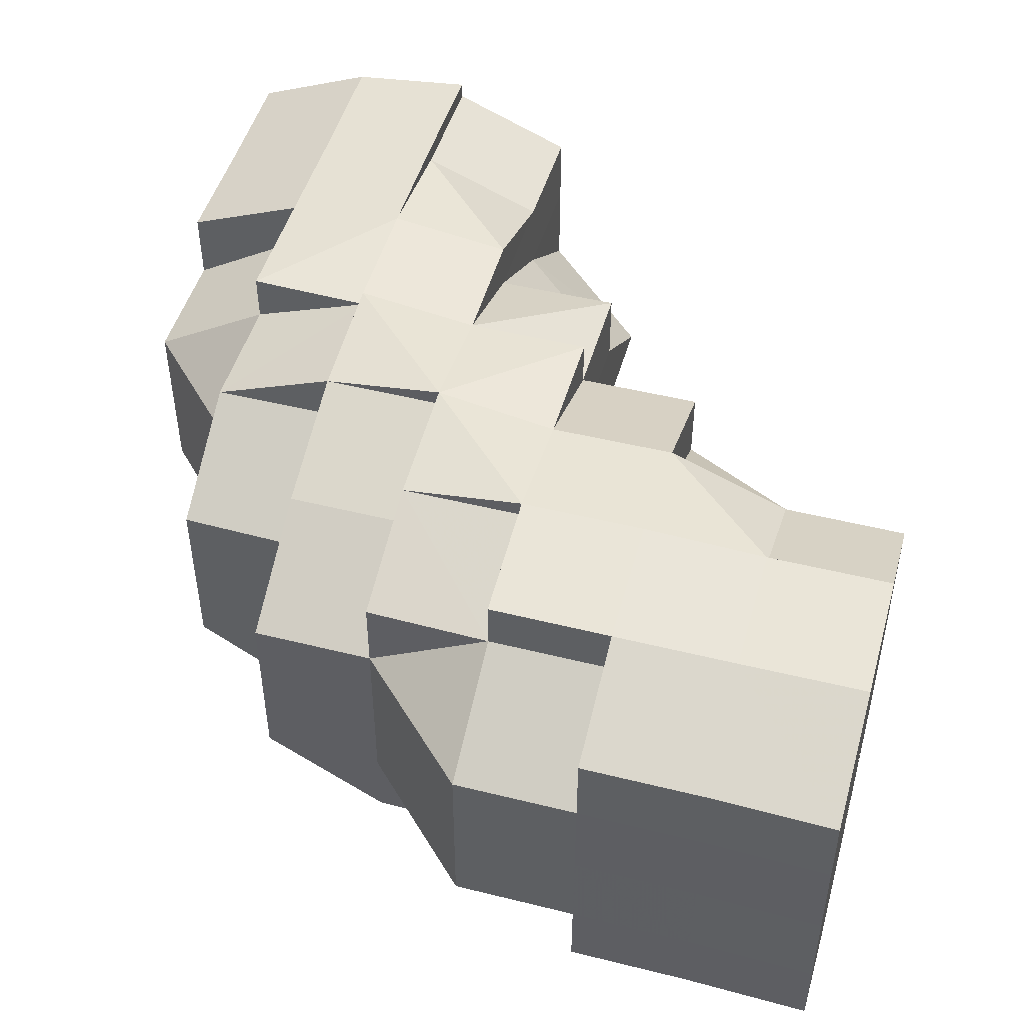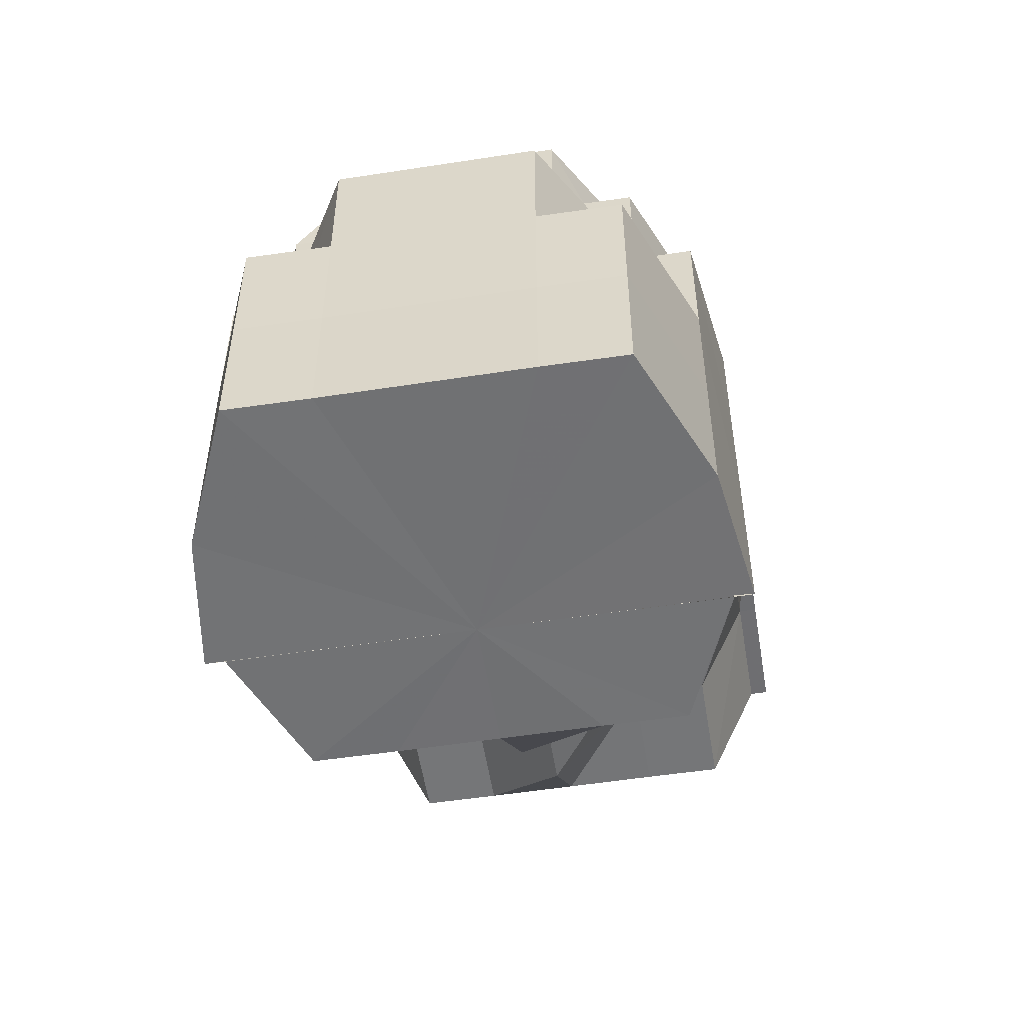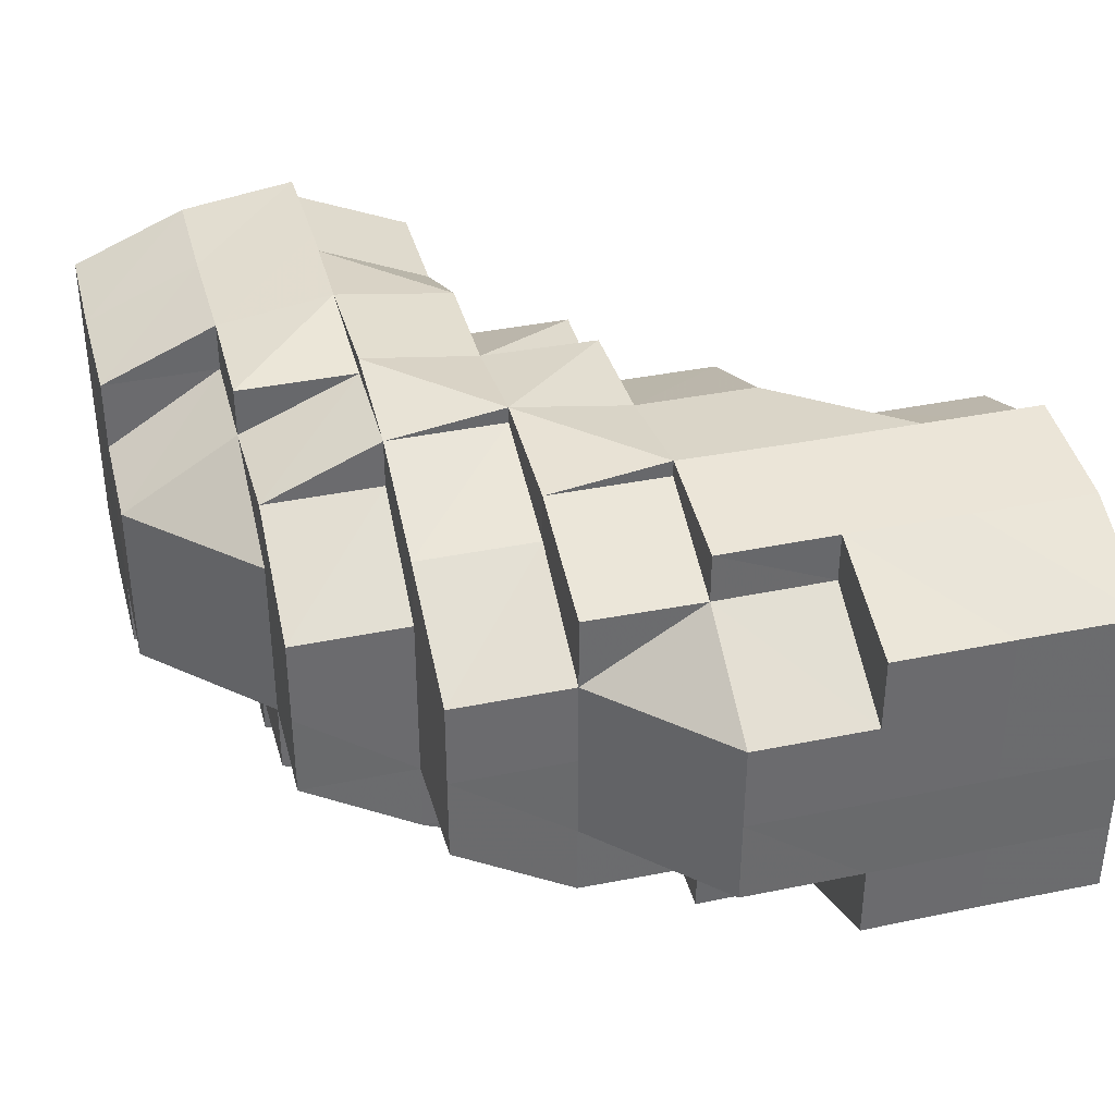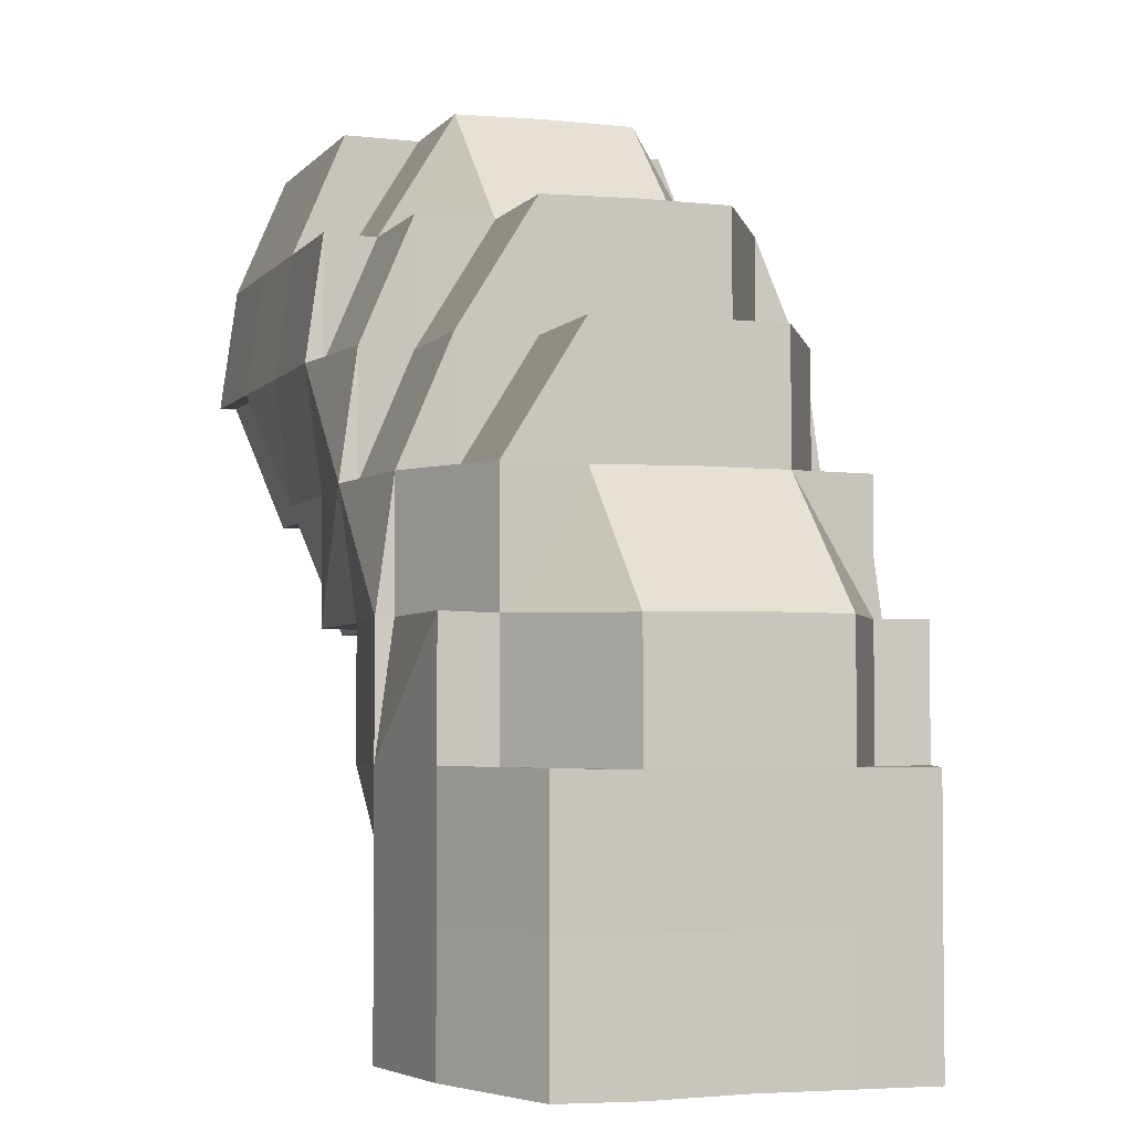
<metadata>
{"format":"obj","ext":"obj","renderer":"f3d","projection":"perspective","resolution":1024,"background":"white","views":[{"elev":48.8,"azim":-74.2,"up":"+Z"},{"elev":-55.0,"azim":-80.9,"up":"+Y"},{"elev":37.2,"azim":-104.7,"up":"+Z"},{"elev":-3.6,"azim":-109.4,"up":"+Y"}]}
</metadata>
<code>
o 2346
v 2243 1879 14.53
v 2243 1879 14.53
v 2243 1879 14.54
v 2243 1879 14.54
v 2243 1879 14.55
v 2243 1879 14.54
v 2243 1879 14.55
v 2243 1879 14.55
v 2243 1879 14.55
v 2243 1879 14.54
v 2243 1879 14.55
v 2243 1879 14.54
v 2243 1879 14.55
v 2243 1879 14.55
v 2243 1879 14.55
v 2243 1879 14.55
v 2243 1879 14.55
v 2243 1879 14.55
v 2243 1879 14.55
v 2243 1879 14.55
v 2243 1879 14.55
v 2243 1879 14.55
v 2243 1879 14.55
v 2243 1879 14.55
v 2243 1879 14.55
v 2243 1879 14.55
v 2243 1879 14.55
v 2243 1879 14.55
v 2243 1879 14.55
v 2243 1879 14.55
v 2243 1879 14.55
v 2243 1879 14.55
v 2243 1879 14.55
v 2243 1879 14.55
v 2243 1879 14.55
v 2243 1879 14.55
v 2243 1879 14.53
v 2243 1879 14.55
v 2243 1879 14.54
v 2243 1879 14.53
v 2243 1879 14.53
v 2243 1879 14.52
v 2243 1879 14.52
v 2243 1879 14.52
v 2243 1879 14.54
v 2243 1879 14.53
v 2243 1879 14.55
v 2243 1879 14.55
v 2243 1879 14.52
v 2243 1879 14.52
v 2243 1879 14.53
v 2243 1879 14.53
v 2243 1879 14.53
v 2243 1879 14.53
v 2243 1879 14.53
v 2243 1879 14.54
v 2243 1879 14.53
v 2243 1879 14.52
v 2243 1879 14.52
v 2243 1879 14.52
v 2243 1879 14.52
v 2243 1879 14.53
v 2243 1879 14.52
v 2243 1879 14.52
v 2243 1879 14.52
v 2243 1879 14.53
v 2243 1879 14.53
v 2243 1879 14.52
v 2243 1879 14.52
v 2243 1879 14.52
v 2243 1879 14.53
v 2243 1879 14.53
v 2243 1879 14.53
v 2243 1879 14.54
v 2243 1879 14.53
v 2243 1879 14.54
v 2243 1879 14.54
v 2243 1879 14.55
v 2243 1879 14.55
v 2243 1879 14.55
v 2243 1879 14.55
v 2243 1879 14.55
v 2243 1879 14.55
v 2243 1879 14.55
v 2243 1879 14.54
v 2243 1879 14.54
v 2243 1879 14.53
v 2243 1879 14.55
v 2243 1879 14.54
v 2243 1879 14.55
v 2243 1879 14.55
v 2243 1879 14.55
v 2243 1879 14.55
v 2243 1879 14.55
v 2243 1879 14.55
v 2243 1879 14.52
v 2243 1879 14.52
v 2243 1879 14.52
v 2243 1879 14.52
v 2243 1879 14.52
v 2243 1879 14.52
v 2243 1879 14.52
v 2243 1879 14.52
v 2243 1879 14.52
v 2243 1879 14.52
v 2243 1879 14.52
v 2243 1879 14.52
v 2243 1879 14.52
v 2243 1879 14.53
v 2243 1879 14.52
v 2243 1879 14.53
v 2243 1879 14.52
v 2243 1879 14.52
v 2243 1879 14.52
v 2243 1879 14.52
v 2243 1879 14.52
v 2243 1879 14.52
v 2243 1879 14.52
v 2243 1879 14.52
v 2243 1879 14.52
v 2243 1879 14.52
v 2243 1879 14.52
v 2243 1879 14.52
v 2243 1879 14.53
v 2243 1879 14.52
v 2243 1879 14.52
v 2243 1879 14.52
v 2243 1879 14.52
v 2243 1879 14.53
v 2243 1879 14.53
v 2243 1879 14.53
v 2243 1879 14.52
v 2243 1879 14.53
v 2243 1879 14.53
v 2243 1879 14.53
v 2243 1879 14.53
v 2243 1879 14.53
v 2243 1879 14.52
v 2243 1879 14.54
v 2243 1879 14.52
v 2243 1879 14.53
v 2243 1879 14.53
v 2243 1879 14.53
v 2243 1879 14.53
v 2243 1879 14.52
v 2243 1879 14.53
v 2243 1879 14.52
v 2243 1879 14.53
v 2243 1879 14.52
v 2243 1879 14.52
v 2243 1879 14.52
v 2243 1879 14.52
v 2243 1879 14.52
v 2243 1879 14.52
v 2243 1879 14.52
v 2243 1879 14.52
v 2243 1879 14.52
v 2243 1879 14.53
v 2243 1879 14.52
v 2243 1879 14.52
v 2243 1879 14.52
v 2243 1879 14.52
v 2243 1879 14.52
v 2243 1879 14.52
v 2243 1879 14.52
v 2243 1879 14.52
v 2243 1879 14.52
v 2243 1879 14.52
v 2243 1879 14.52
v 2243 1879 14.53
v 2243 1879 14.52
v 2243 1879 14.52
v 2243 1879 14.52
v 2243 1879 14.53
v 2243 1879 14.52
v 2243 1879 14.52
v 2243 1879 14.52
v 2243 1879 14.52
v 2243 1879 14.52
v 2243 1879 14.52
v 2243 1879 14.52
v 2243 1879 14.52
v 2243 1879 14.53
v 2243 1879 14.54
v 2243 1879 14.55
v 2243 1879 14.55
v 2243 1879 14.55
v 2243 1879 14.55
v 2243 1879 14.54
v 2243 1879 14.55
v 2243 1879 14.55
v 2243 1879 14.55
v 2243 1879 14.55
v 2243 1879 14.54
v 2243 1879 14.55
v 2243 1879 14.55
v 2243 1879 14.55
v 2243 1879 14.53
v 2243 1879 14.53
v 2243 1879 14.53
v 2243 1879 14.53
v 2243 1879 14.53
v 2243 1879 14.54
v 2243 1879 14.54
v 2243 1879 14.55
v 2243 1879 14.54
v 2243 1879 14.54
v 2243 1879 14.54
v 2243 1879 14.55
v 2243 1879 14.55
v 2243 1879 14.55
v 2243 1879 14.54
v 2243 1879 14.55
v 2243 1879 14.55
v 2243 1879 14.55
v 2243 1879 14.54
v 2243 1879 14.54
v 2243 1879 14.53
v 2243 1879 14.54
v 2243 1879 14.53
v 2243 1879 14.53
v 2243 1879 14.53
v 2243 1879 14.54
v 2243 1879 14.55
v 2243 1879 14.53
v 2243 1879 14.53
v 2243 1879 14.52
v 2243 1879 14.52
v 2243 1879 14.52
v 2243 1879 14.52
v 2243 1879 14.52
v 2243 1879 14.53
v 2243 1879 14.53
v 2243 1879 14.53
v 2243 1879 14.53
v 2243 1879 14.55
v 2243 1879 14.55
v 2243 1879 14.54
v 2243 1879 14.54
v 2243 1879 14.55
v 2243 1879 14.55
v 2243 1879 14.55
v 2243 1879 14.55
v 2243 1879 14.55
v 2243 1879 14.55
v 2243 1879 14.55
v 2243 1879 14.55
v 2243 1879 14.54
v 2243 1879 14.55
v 2243 1879 14.55
v 2243 1879 14.55
v 2243 1879 14.55
v 2243 1879 14.54
v 2243 1879 14.55
v 2243 1879 14.53
v 2243 1879 14.53
v 2243 1879 14.53
v 2243 1879 14.53
v 2243 1879 14.52
v 2243 1879 14.52
v 2243 1879 14.52
v 2243 1879 14.52
v 2243 1879 14.53
v 2243 1879 14.52
v 2243 1879 14.52
v 2243 1879 14.52
v 2243 1879 14.52
v 2243 1879 14.52
v 2243 1879 14.52
v 2243 1879 14.52
v 2243 1879 14.53
v 2243 1879 14.52
v 2243 1879 14.52
v 2243 1879 14.53
v 2243 1879 14.53
v 2243 1879 14.54
v 2243 1879 14.54
v 2243 1879 14.55
v 2243 1879 14.53
v 2243 1879 14.54
v 2243 1879 14.53
v 2243 1879 14.53
v 2243 1879 14.53
v 2243 1879 14.54
v 2243 1879 14.53
v 2243 1879 14.52
v 2243 1879 14.52
v 2243 1879 14.54
v 2243 1879 14.55
v 2243 1879 14.52
v 2243 1879 14.53
v 2243 1879 14.52
v 2243 1879 14.52
v 2243 1879 14.52
v 2243 1879 14.52
v 2243 1879 14.55
v 2243 1879 14.55
v 2243 1879 14.55
v 2243 1879 14.54
v 2243 1879 14.52
v 2243 1879 14.52
v 2243 1879 14.52
v 2243 1879 14.52
v 2243 1879 14.52
v 2243 1879 14.52
v 2243 1879 14.52
v 2243 1879 14.53
v 2243 1879 14.52
v 2243 1879 14.52
v 2243 1879 14.52
v 2243 1879 14.52
v 2243 1879 14.52
v 2243 1879 14.52
v 2243 1879 14.53
v 2243 1879 14.53
v 2243 1879 14.54
v 2243 1879 14.55
v 2243 1879 14.55
v 2243 1879 14.55
v 2243 1879 14.55
v 2243 1879 14.55
v 2243 1879 14.55
v 2243 1879 14.55
v 2243 1879 14.55
v 2243 1879 14.55
v 2243 1879 14.55
v 2243 1879 14.55
v 2243 1879 14.55
v 2243 1879 14.55
v 2243 1879 14.55
v 2243 1879 14.55
v 2243 1879 14.54
v 2243 1879 14.55
v 2243 1879 14.54
v 2243 1879 14.55
v 2243 1879 14.55
v 2243 1879 14.55
v 2243 1879 14.55
v 2243 1879 14.55
v 2243 1879 14.55
v 2243 1879 14.55
v 2243 1879 14.55
v 2243 1879 14.55
v 2243 1879 14.55
v 2243 1879 14.55
v 2243 1879 14.55
v 2243 1879 14.55
v 2243 1879 14.55
v 2243 1879 14.54
v 2243 1879 14.55
v 2243 1879 14.54
v 2243 1879 14.55
v 2243 1879 14.55
v 2243 1879 14.55
v 2243 1879 14.55
v 2243 1879 14.55
v 2243 1879 14.55
v 2243 1879 14.55
v 2243 1879 14.55
v 2243 1879 14.55
v 2243 1879 14.55
v 2243 1879 14.55
v 2243 1879 14.55
v 2243 1879 14.55
v 2243 1879 14.55
v 2243 1879 14.55
v 2243 1879 14.54
v 2243 1879 14.55
v 2243 1879 14.55
v 2243 1879 14.55
v 2243 1879 14.55
v 2243 1879 14.54
v 2243 1879 14.54
v 2243 1879 14.55
v 2243 1879 14.53
v 2243 1879 14.54
v 2243 1879 14.53
v 2243 1879 14.53
v 2243 1879 14.54
v 2243 1879 14.53
v 2243 1879 14.52
v 2243 1879 14.52
v 2243 1879 14.52
v 2243 1879 14.52
v 2243 1879 14.52
v 2243 1879 14.53
v 2243 1879 14.52
v 2243 1879 14.53
v 2243 1879 14.52
v 2243 1879 14.53
v 2243 1879 14.52
v 2243 1879 14.52
v 2243 1879 14.52
v 2243 1879 14.52
v 2243 1879 14.52
v 2243 1879 14.53
v 2243 1879 14.53
v 2243 1879 14.53
v 2243 1879 14.53
v 2243 1879 14.52
v 2243 1879 14.53
v 2243 1879 14.54
v 2243 1879 14.55
v 2243 1879 14.55
v 2243 1879 14.55
v 2243 1879 14.52
v 2243 1879 14.52
v 2243 1879 14.52
v 2243 1879 14.52
v 2243 1879 14.55
v 2243 1879 14.55
v 2243 1879 14.55
v 2243 1879 14.55
v 2243 1879 14.55
v 2243 1879 14.55
v 2243 1879 14.55
v 2243 1879 14.55
v 2243 1879 14.55
v 2243 1879 14.55
v 2243 1879 14.55
v 2243 1879 14.55
v 2243 1879 14.53
v 2243 1879 14.52
v 2243 1879 14.52
v 2243 1879 14.52
v 2243 1879 14.52
v 2243 1879 14.55
v 2243 1879 14.55
v 2243 1879 14.55
v 2243 1879 14.52
v 2243 1879 14.52
v 2243 1879 14.52
v 2243 1879 14.55
v 2243 1879 14.55
v 2243 1879 14.55
v 2243 1879 14.55
v 2243 1879 14.55
v 2243 1879 14.52
v 2243 1879 14.52
v 2243 1879 14.52
v 2243 1879 14.52
v 2243 1879 14.52
v 2243 1879 14.52
v 2243 1879 14.52
v 2243 1879 14.52
v 2243 1879 14.52
v 2243 1879 14.52
v 2243 1879 14.52
v 2243 1879 14.55
v 2243 1879 14.55
v 2243 1879 14.55
v 2243 1879 14.52
v 2243 1879 14.52
v 2243 1879 14.53
v 2243 1879 14.55
v 2243 1879 14.55
v 2243 1879 14.55
v 2243 1879 14.55
v 2243 1879 14.54
v 2243 1879 14.52
v 2243 1879 14.52
v 2243 1879 14.52
v 2243 1879 14.52
v 2243 1879 14.52
v 2243 1879 14.52
v 2243 1879 14.52
v 2243 1879 14.52
v 2243 1879 14.52
v 2243 1879 14.52
v 2243 1879 14.52
v 2243 1879 14.52
v 2243 1879 14.52
v 2243 1879 14.52
v 2243 1879 14.54
v 2243 1879 14.55
v 2243 1879 14.55
v 2243 1879 14.55
v 2243 1879 14.55
v 2243 1879 14.52
v 2243 1879 14.52
v 2243 1879 14.52
v 2243 1879 14.52
v 2243 1879 14.53
f 1 2 3
f 3 4 5
f 2 4 6
f 5 7 8
f 4 7 9
f 10 11 7
f 4 12 7
f 8 13 14
f 11 15 13
f 7 13 16
f 7 17 13
f 15 18 19
f 18 20 21
f 22 20 23
f 24 21 25
f 13 25 26
f 13 24 27
f 27 28 29
f 30 31 29
f 31 32 33
f 34 28 35
f 36 30 37
f 38 36 37
f 39 38 37
f 40 39 37
f 41 40 37
f 42 41 37
f 43 42 37
f 44 43 37
f 45 46 37
f 47 45 37
f 48 47 37
f 49 50 37
f 51 49 37
f 52 53 37
f 52 54 53
f 54 55 53
f 56 54 52
f 57 55 58
f 58 59 60
f 55 59 61
f 62 63 59
f 59 64 65
f 55 66 59
f 66 67 68
f 69 68 70
f 71 72 66
f 73 66 55
f 74 71 73
f 73 75 66
f 54 73 55
f 76 73 54
f 76 77 73
f 78 74 76
f 56 76 54
f 79 78 80
f 81 80 82
f 83 76 56
f 83 84 85
f 86 56 87
f 88 83 56
f 35 88 86
f 88 56 89
f 90 83 88
f 28 90 88
f 28 88 91
f 92 90 93
f 94 95 90
f 59 96 97
f 97 96 98
f 59 99 96
f 96 65 100
f 96 100 101
f 99 102 103
f 102 104 103
f 99 103 105
f 106 102 107
f 107 105 108
f 109 110 106
f 111 112 110
f 105 113 114
f 105 114 115
f 116 105 117
f 116 117 118
f 116 118 119
f 118 117 120
f 118 120 121
f 122 118 123
f 123 120 124
f 125 126 122
f 127 128 120
f 124 129 1
f 128 130 129
f 120 129 131
f 120 132 129
f 129 2 133
f 129 134 2
f 134 135 2
f 2 135 4
f 135 12 4
f 134 136 135
f 135 137 12
f 136 137 135
f 138 136 134
f 137 139 12
f 138 140 141
f 136 142 137
f 138 142 136
f 142 143 137
f 137 143 139
f 142 144 143
f 145 144 146
f 147 138 148
f 149 150 138
f 151 152 147
f 152 153 154
f 151 155 156
f 156 157 158
f 159 149 160
f 160 161 162
f 159 163 164
f 164 165 166
f 161 167 168
f 169 168 170
f 171 172 169
f 172 173 174
f 175 176 173
f 177 178 171
f 177 179 180
f 180 181 145
f 181 182 183
f 184 185 186
f 186 187 188
f 189 139 190
f 190 191 192
f 139 191 193
f 139 194 191
f 194 195 191
f 143 194 139
f 196 195 197
f 143 198 194
f 199 200 198
f 201 202 143
f 202 203 194
f 194 204 205
f 200 206 207
f 207 208 209
f 210 209 211
f 212 213 210
f 214 215 211
f 216 217 215
f 218 219 216
f 220 218 221
f 222 221 212
f 223 224 214
f 225 226 222
f 227 226 225
f 228 229 227
f 228 230 231
f 232 233 223
f 234 235 232
f 231 235 234
f 224 236 237
f 238 239 236
f 240 237 241
f 242 243 240
f 244 245 241
f 246 247 245
f 248 246 242
f 249 250 244
f 251 252 250
f 253 254 249
f 255 256 248
f 257 258 255
f 259 258 257
f 258 256 233
f 260 261 259
f 262 261 260
f 258 263 256
f 264 263 258
f 265 264 258
f 264 266 263
f 267 268 265
f 269 270 264
f 270 271 263
f 272 269 273
f 263 274 256
f 263 275 274
f 256 274 276
f 256 276 238
f 274 277 276
f 276 277 278
f 275 279 274
f 274 279 277
f 279 280 277
f 277 280 278
f 275 281 279
f 279 282 280
f 281 282 279
f 281 283 282
f 282 284 280
f 282 285 284
f 286 281 275
f 286 287 281
f 288 284 289
f 290 286 291
f 292 293 290
f 293 286 294
f 293 295 286
f 289 296 297
f 284 296 298
f 284 299 296
f 300 293 301
f 302 303 301
f 303 304 293
f 304 305 293
f 305 306 286
f 304 305 307
f 305 306 307
f 308 309 300
f 309 310 311
f 312 311 313
f 306 314 281
f 306 314 307
f 314 315 282
f 314 315 307
f 315 316 284
f 315 316 307
f 316 317 307
f 316 317 296
f 317 318 307
f 317 318 319
f 296 320 319
f 296 319 321
f 321 319 322
f 319 323 322
f 321 322 324
f 318 325 307
f 318 326 327
f 324 327 328
f 329 328 330
f 331 330 332
f 333 331 334
f 335 324 336
f 337 338 335
f 339 340 324
f 341 339 342
f 342 343 344
f 345 346 343
f 347 348 344
f 349 345 278
f 350 278 347
f 351 278 350
f 352 324 353
f 352 353 329
f 354 352 329
f 355 354 356
f 355 357 358
f 354 359 357
f 354 360 359
f 353 361 362
f 363 325 361
f 364 361 365
f 365 362 366
f 366 362 367
f 361 368 362
f 369 368 361
f 370 371 362
f 370 371 307
f 371 372 307
f 371 372 373
f 362 374 373
f 372 375 307
f 362 373 376
f 372 375 377
f 375 378 307
f 373 379 377
f 375 378 380
f 378 381 307
f 381 382 307
f 381 382 308
f 378 381 383
f 383 384 308
f 383 308 385
f 380 386 383
f 387 383 385
f 380 383 387
f 388 387 389
f 390 380 387
f 385 391 392
f 385 392 393
f 394 393 395
f 377 380 390
f 377 396 380
f 397 377 390
f 373 377 397
f 397 390 398
f 376 373 397
f 376 397 75
f 399 390 400
f 401 397 399
f 402 376 401
f 403 376 402
f 404 405 403
f 400 406 407
f 406 408 409
f 410 411 412
f 197 413 414
f 415 416 413
f 417 418 415
f 419 420 421
f 422 423 424
f 424 425 426
f 427 428 429
f 430 431 432
f 433 434 435
f 436 437 435
f 438 439 440
f 438 441 442
f 443 444 104
f 444 445 104
f 445 446 447
f 448 447 104
f 449 450 451
f 452 453 454
f 455 456 457
f 457 458 459
f 460 461 462
f 463 464 465
f 466 467 468
f 469 470 467
f 471 472 473
f 474 475 476
f 476 477 478
f 479 480 481
f 481 482 483

</code>
